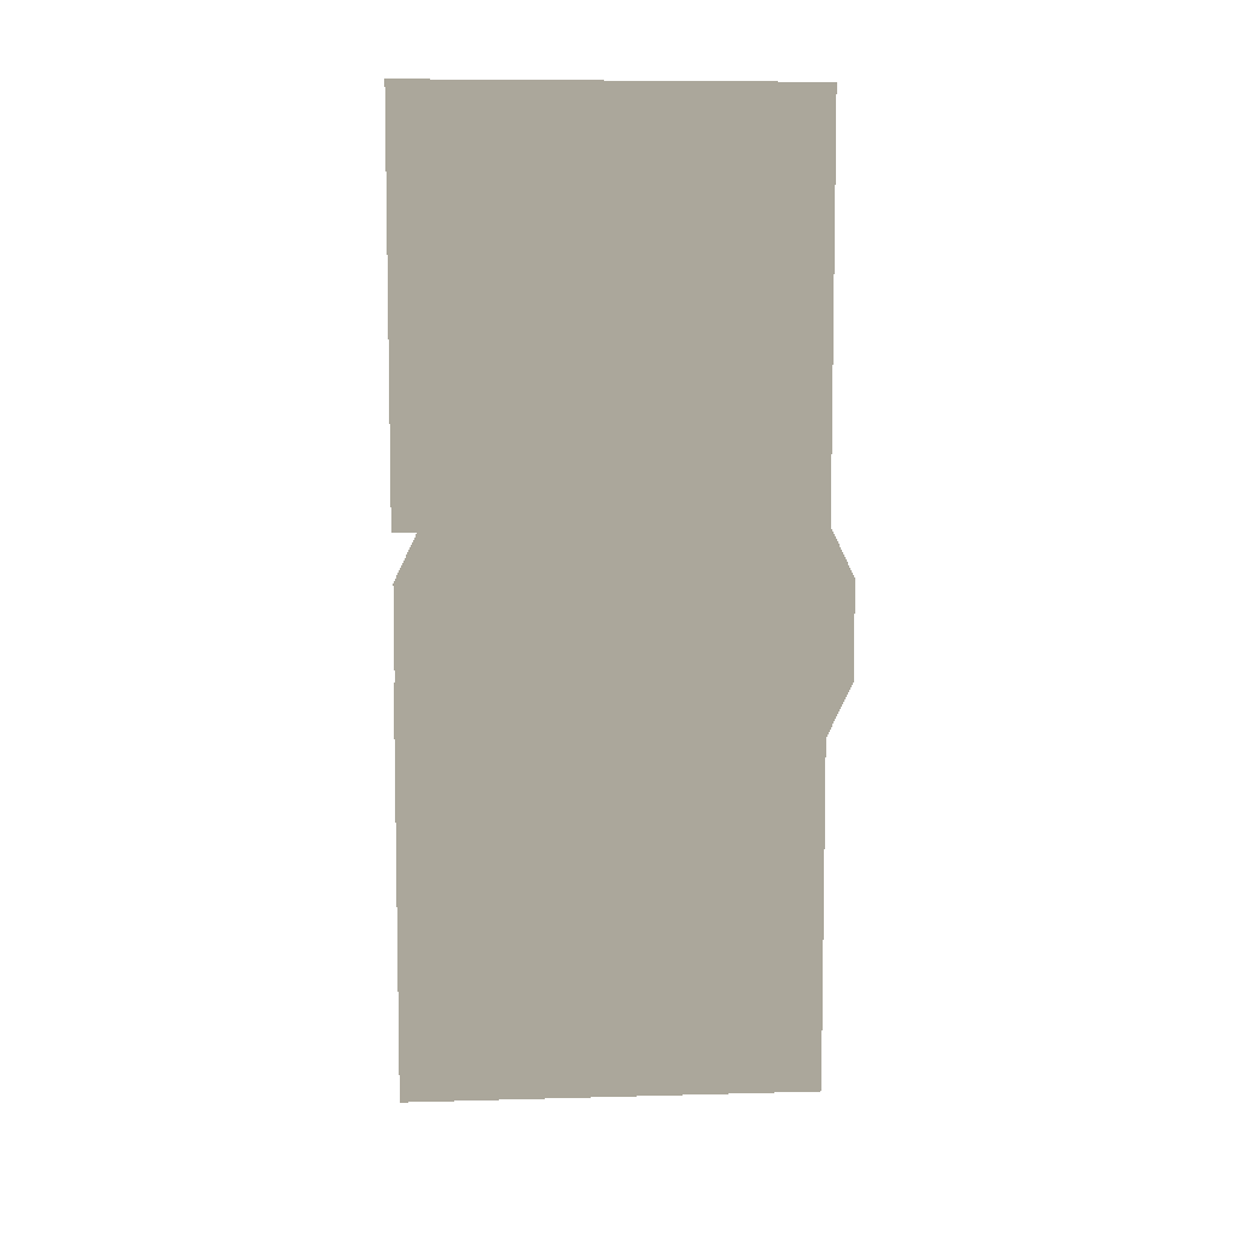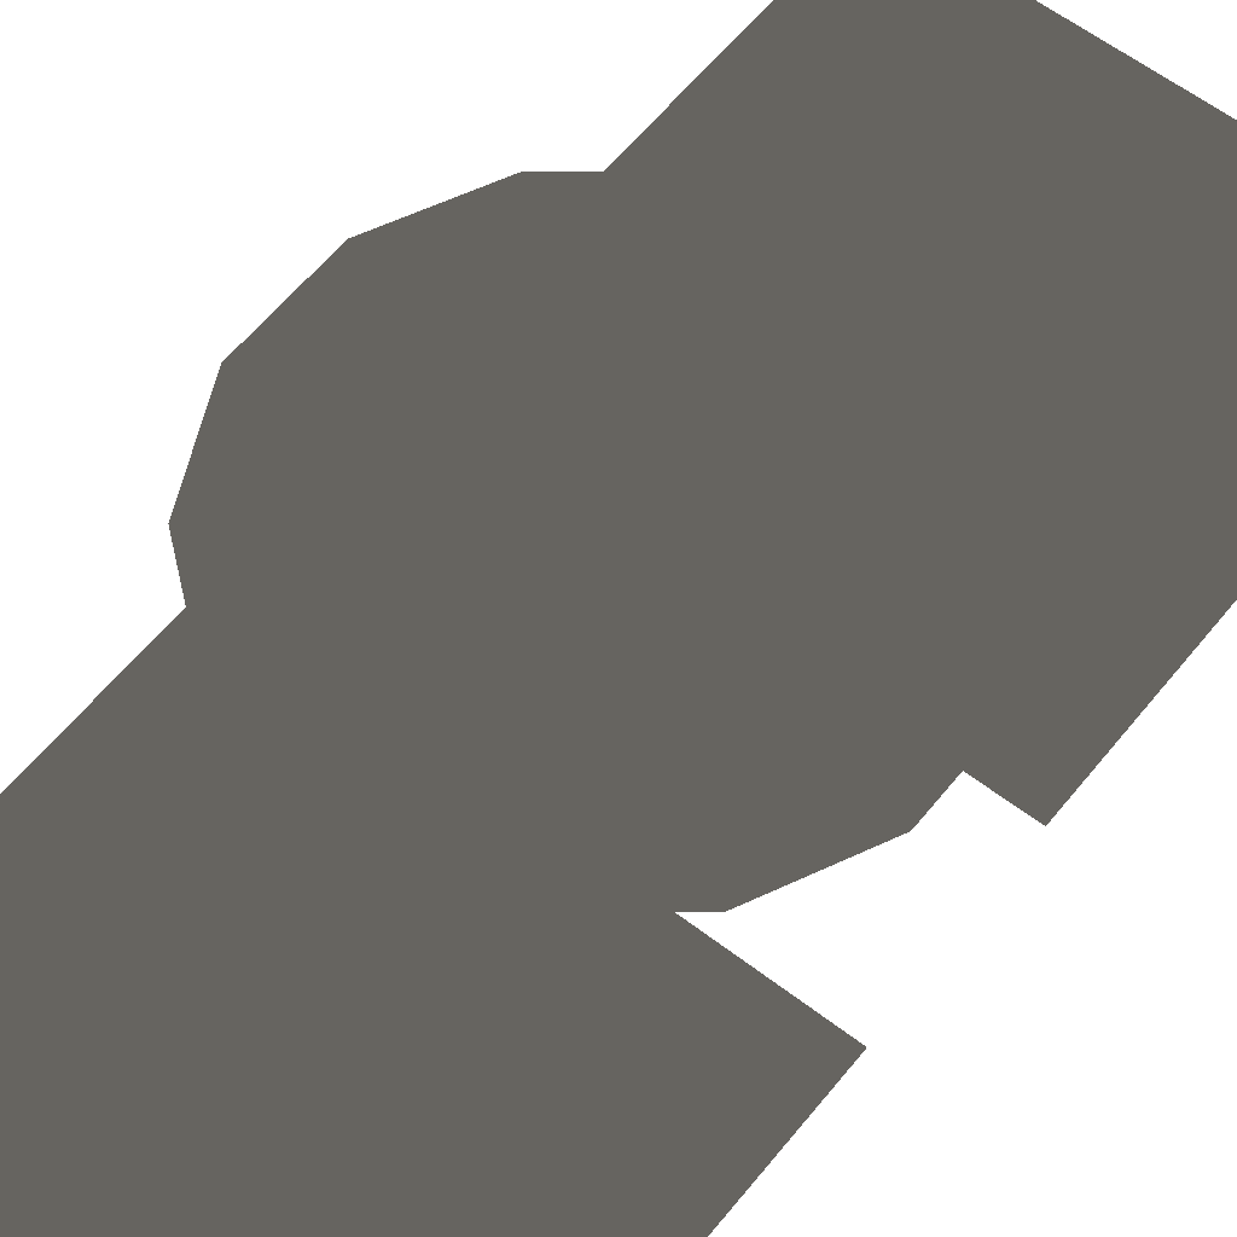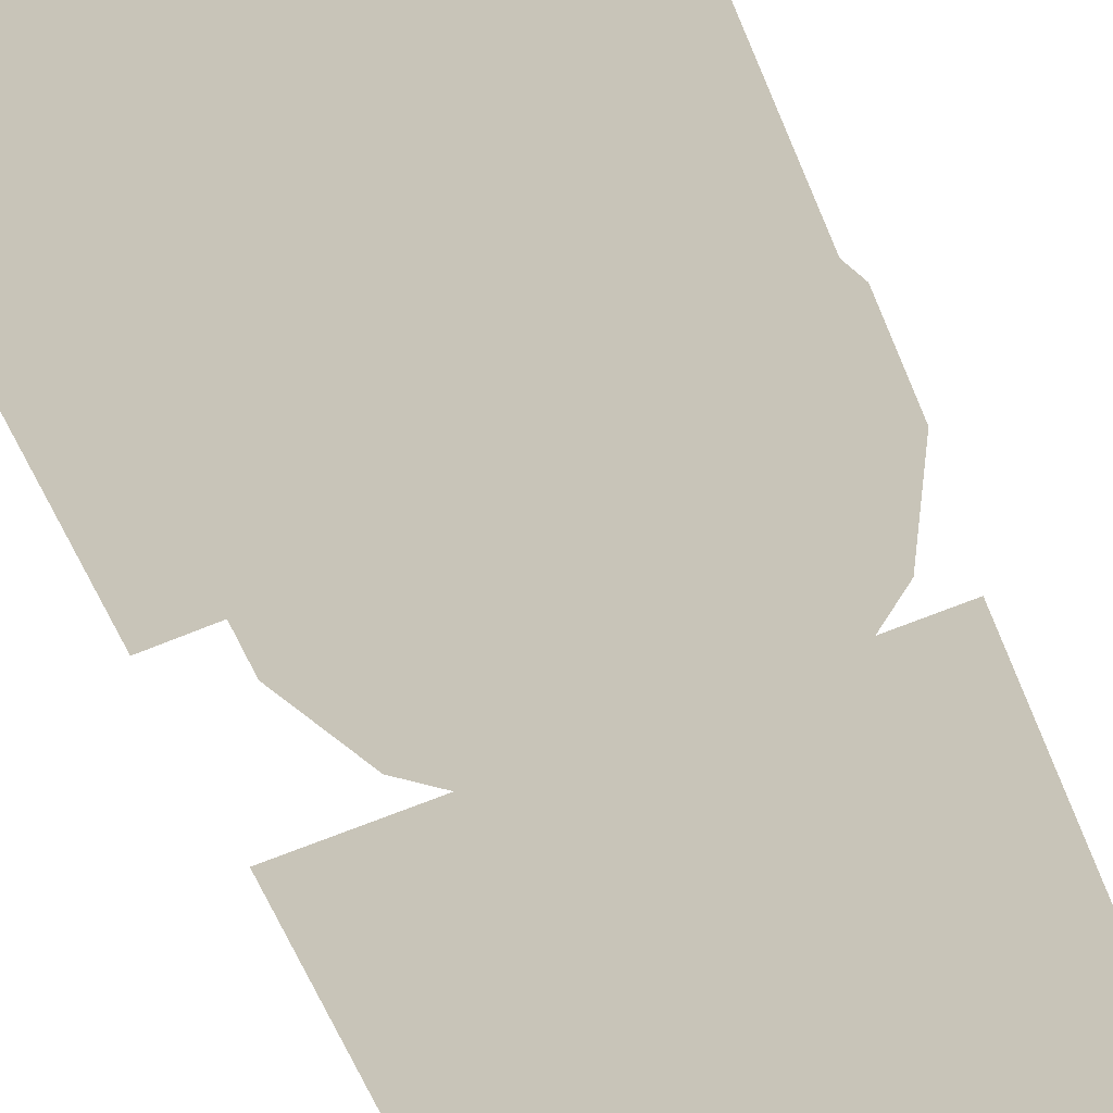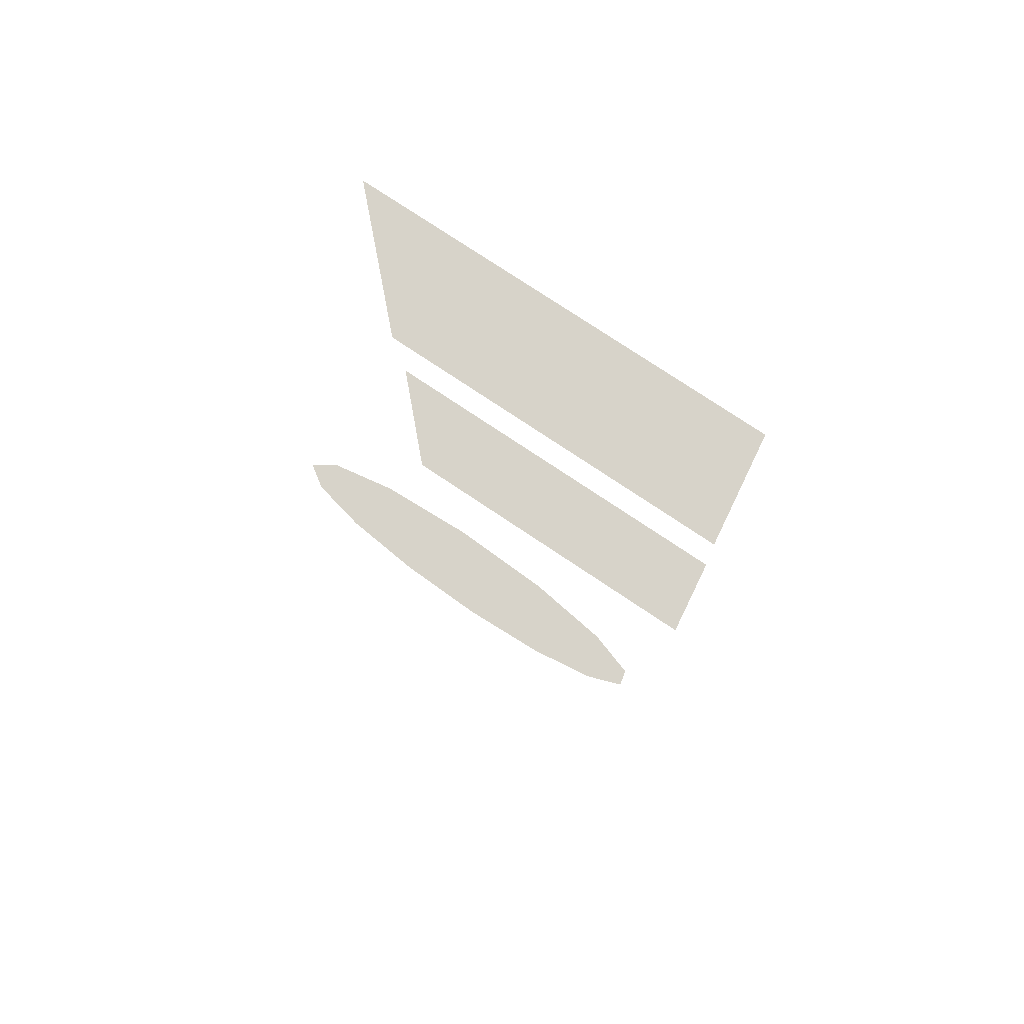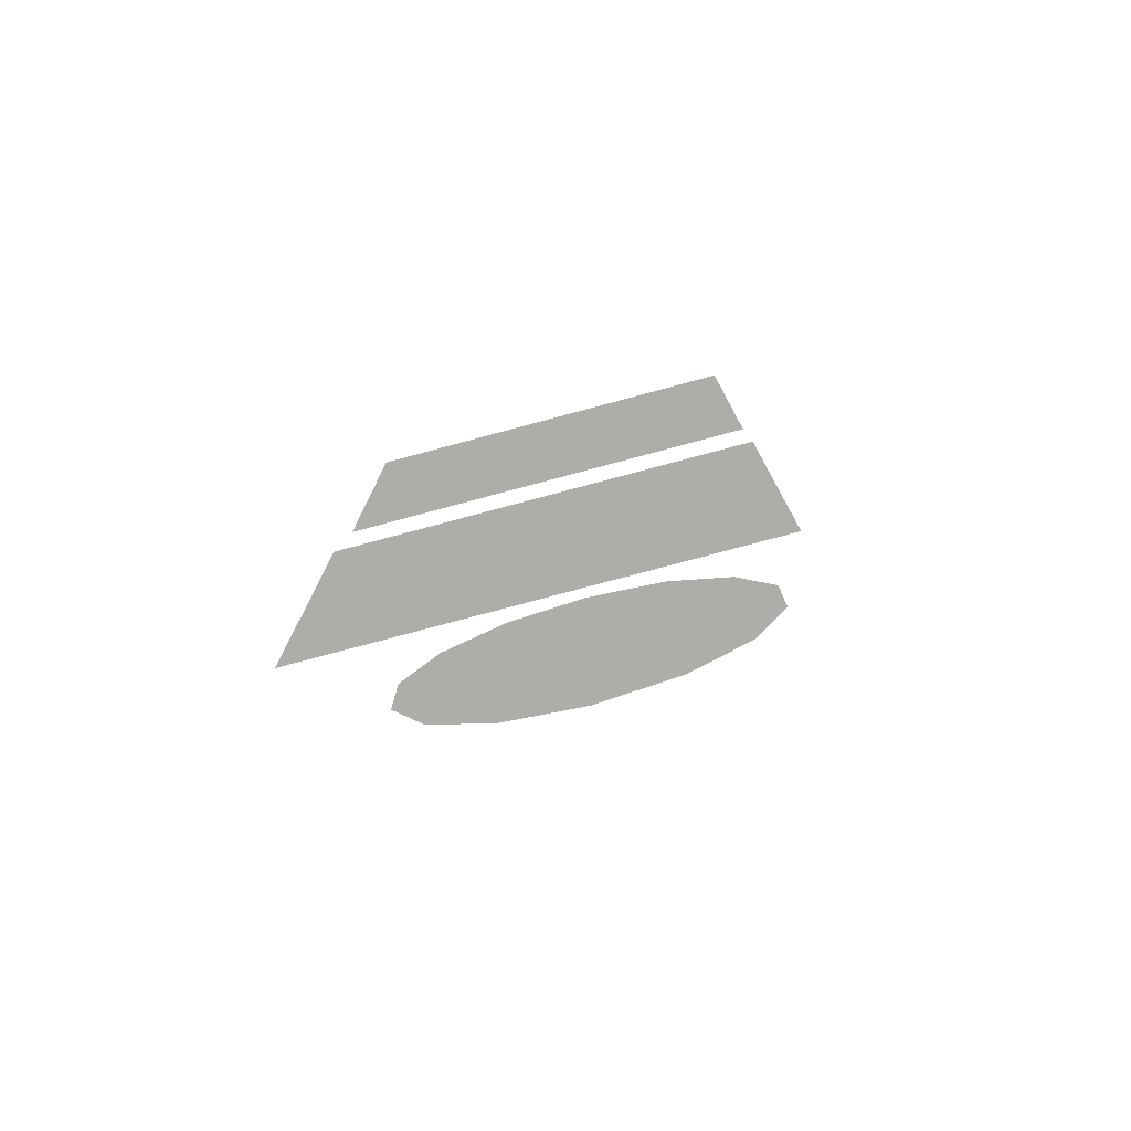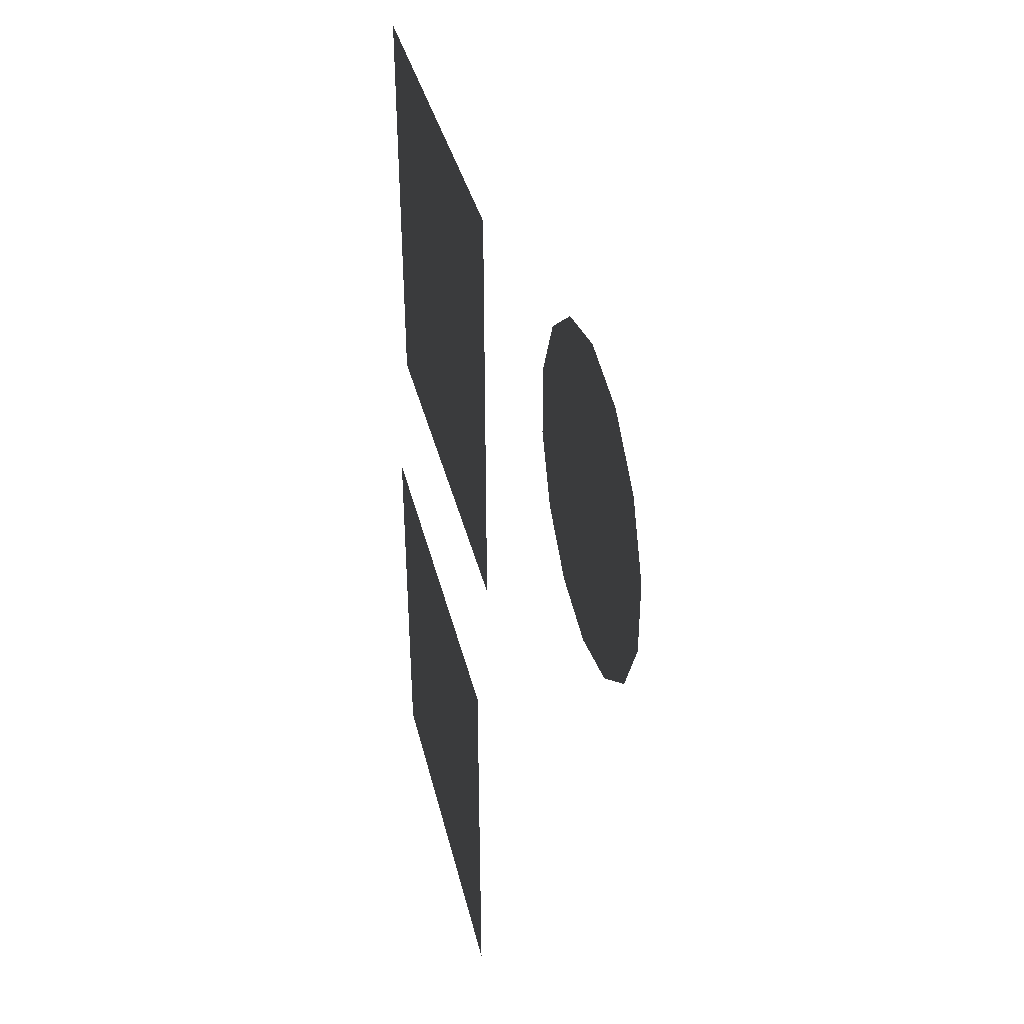
<metadata>
{"format":"obj","ext":"obj","renderer":"f3d","projection":"perspective","resolution":1024,"background":"white","views":[{"elev":8.2,"azim":175.7,"up":"+Z"},{"elev":58.8,"azim":-141.6,"up":"+Y"},{"elev":-63.8,"azim":-157.1,"up":"+Y"},{"elev":76.1,"azim":-146.1,"up":"+Z"},{"elev":-77.2,"azim":15.0,"up":"+Z"},{"elev":38.1,"azim":76.5,"up":"+Z"}]}
</metadata>
<code>
o object
v 0.8961 1.546 0.05014
v 0.8961 1.546 -0.9499
v 0.4622 1.546 -0.8508
v 0.1143 1.546 -0.5733
v -0.07884 1.546 -0.1724
v -0.07884 1.546 0.2727
v 0.1143 1.546 0.6736
v 0.4622 1.546 0.9511
v 0.8961 1.546 1.05
v 1.33 1.546 0.9511
v 1.678 1.546 0.6736
v 1.871 1.546 0.2727
v 1.871 1.546 -0.1724
v 1.678 1.546 -0.5733
v 1.33 1.546 -0.8508
v -0.1039 0.7122 -0.2934
v 1.896 0.7122 -0.2934
v -0.1039 0.7122 -2.293
v 1.896 0.7122 -2.293
v -0.1039 0.7669 2.401
v 1.896 0.7669 2.401
v -0.1039 0.7669 0.4006
v 1.896 0.7669 0.4006
f 1 2 3
f 1 3 4
f 1 4 5
f 1 5 6
f 1 6 7
f 1 7 8
f 1 8 9
f 1 9 10
f 1 10 11
f 1 11 12
f 1 12 13
f 1 13 14
f 1 14 15
f 1 15 2
f 16 17 19 18
f 20 21 23 22

</code>
